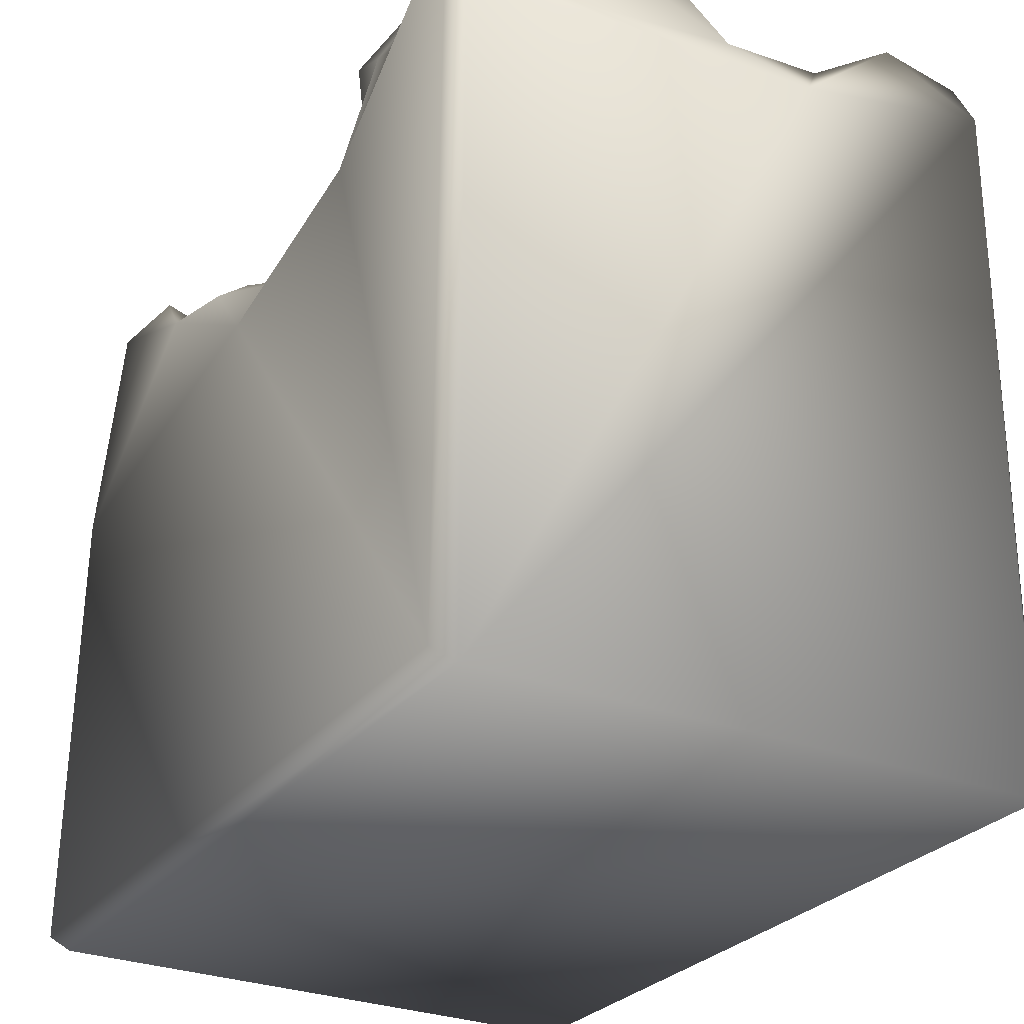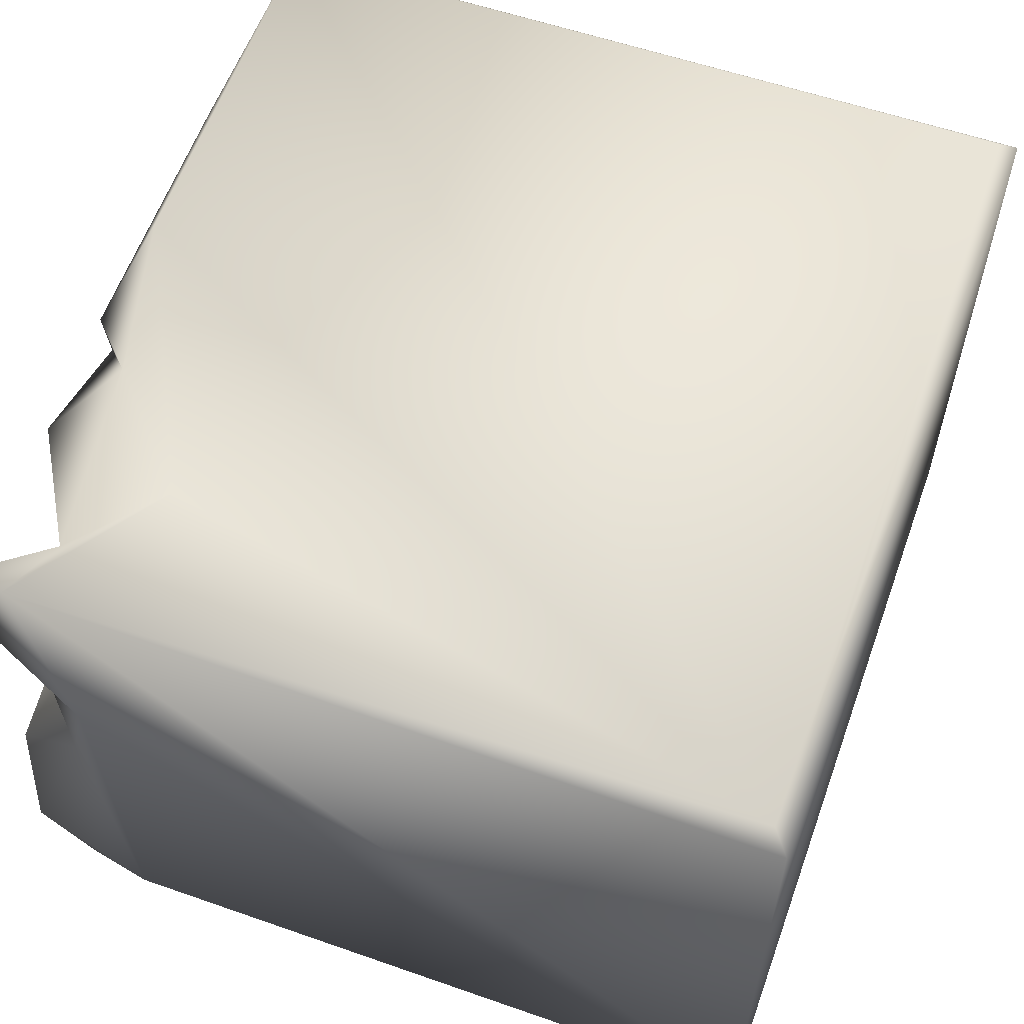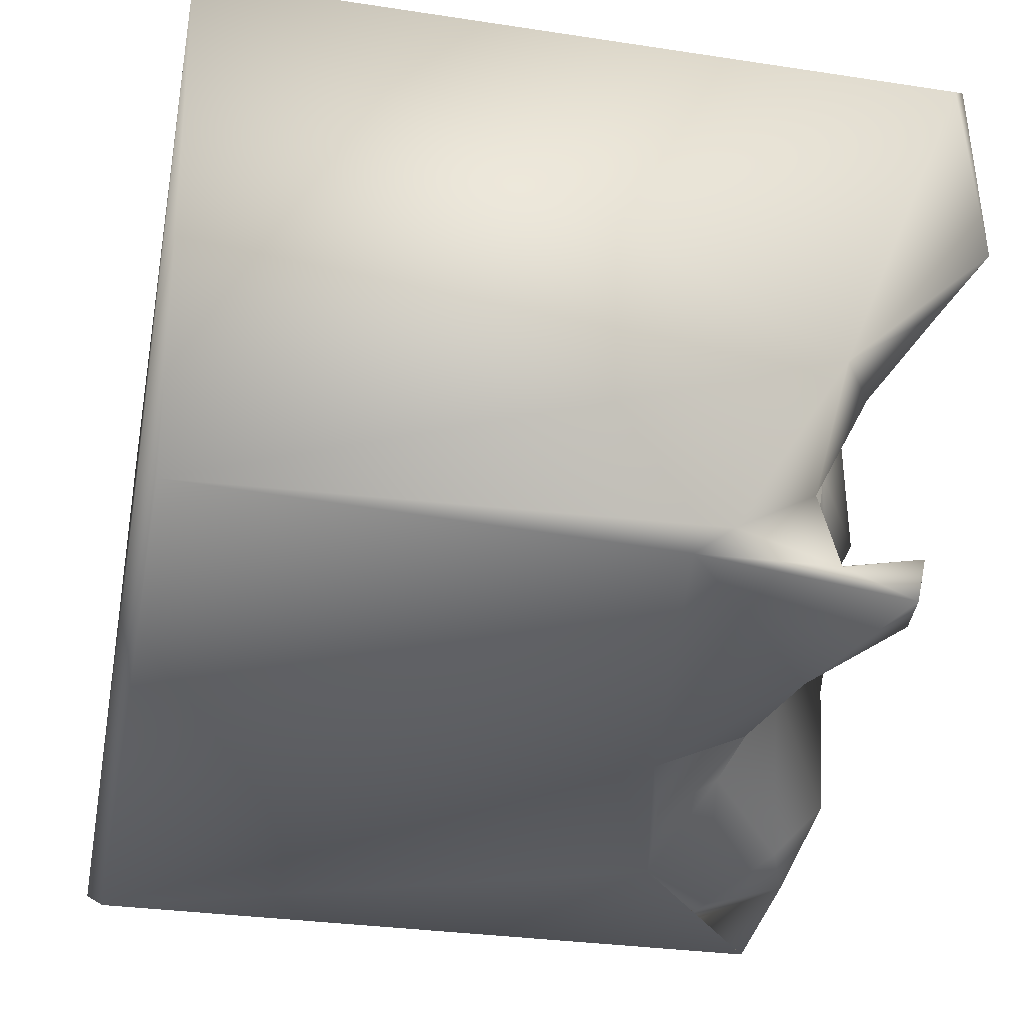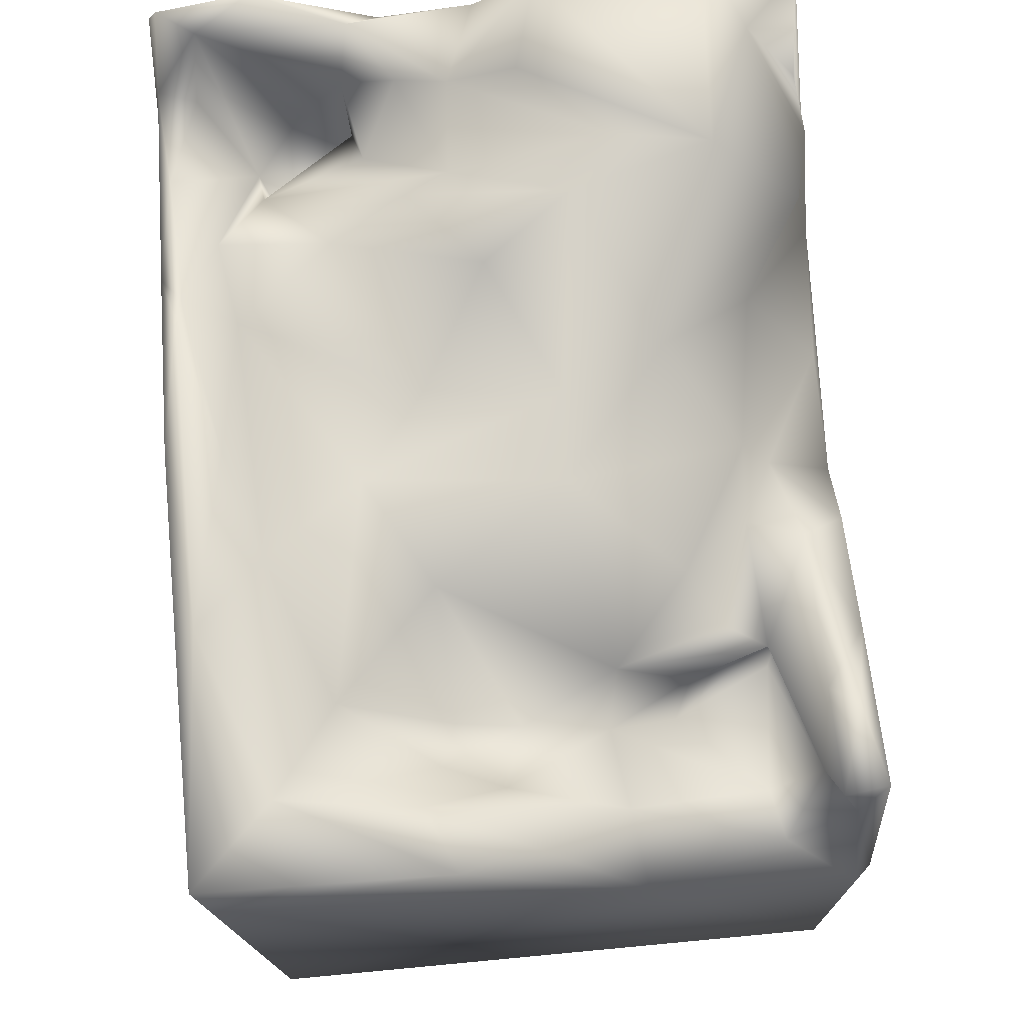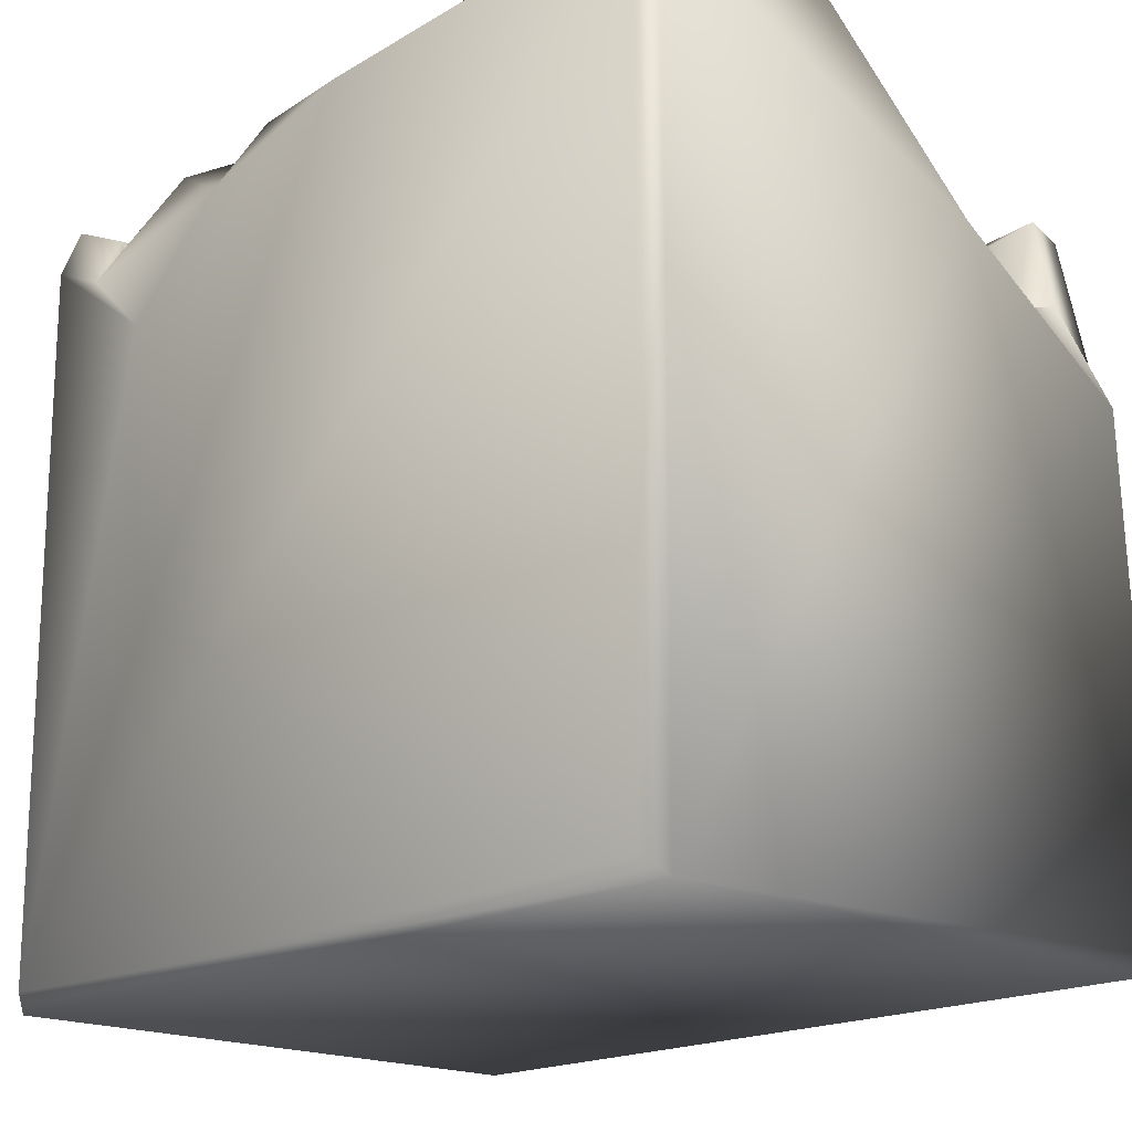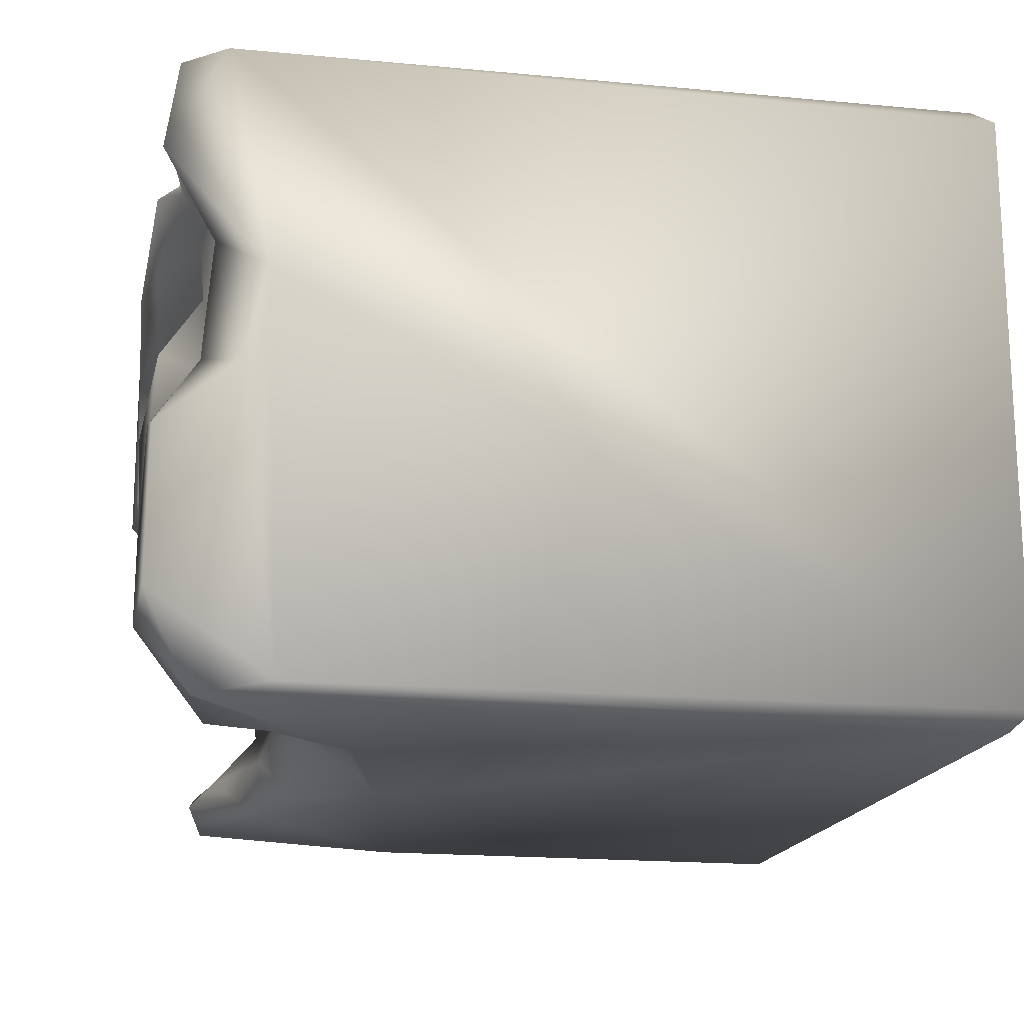
<metadata>
{"format":"obj","ext":"obj","renderer":"f3d","projection":"perspective","resolution":1024,"background":"white","views":[{"elev":-27.9,"azim":-120.0,"up":"+Y"},{"elev":57.8,"azim":-70.1,"up":"+Z"},{"elev":-35.0,"azim":78.7,"up":"+Z"},{"elev":75.3,"azim":84.8,"up":"+Y"},{"elev":-18.4,"azim":46.8,"up":"+Y"},{"elev":-16.9,"azim":-100.3,"up":"+Z"}]}
</metadata>
<code>
o Liquid_Domain
v -8.134 -8.756 6.217
v -8.476 -9.1 5.872
v 8.134 -8.756 6.217
v 8.481 -9.101 5.868
v 8.472 -8.777 -6.189
v 8.134 -9.109 -5.864
v -8.134 -8.756 -6.217
v -8.483 -9.103 -5.865
v 8.418 1.289 -5.804
v -8.486 4.654 -5.86
v 0.4286 1.818 -6.194
v 8.471 6.661 5.856
v 8.07 0.6128 -6.208
v -4.165 2.827 -6.195
v 1.81 3.33 -6.093
v -1.742 2.444 -6.095
v 4.044 3.875 -6.129
v -5.451 3.754 6.211
v -4.854 2.258 2.357
v 8.476 3.693 -1.74
v 4.283 2.019 -4.518
v 7.176 5.079 -6.076
v -6.428 2.534 4.479
v -5.031 3.005 3.926
v -6.551 2.711 2.207
v 5.215 2.551 -2.615
v 3.699 2.58 -4.752
v 6.769 3.02 -4.165
v -7.314 3.251 3.533
v 4.579 3.032 -2.937
v 6.596 3.63 -5.144
v 7.392 3.603 -5.656
v 0.6675 3.534 -4.818
v -8.418 5.832 6.114
v -8.469 4.975 1.824
v 0.5213 4.391 -4.259
v -8.129 6.077 -6.1
v -5.576 4.514 -6.151
v -5.139 4.446 4.282
v -7.286 4.721 2.646
v -6.418 4.171 2.525
v 5.465 3.491 -1.319
v 4.288 4.051 -4.326
v 7.723 3.098 -4.374
v -6.916 4.16 -6.13
v -7.65 6.601 5.209
v 3.848 4.13 -3.585
v 1.805 3.697 -4.24
v -2.447 4.007 -4.72
v 2.259 4.133 -5.248
v -7.148 5.264 6.087
v 0.3602 6.742 6.174
v 8.17 6.96 6.171
v -6.952 5.142 5.373
v 5.169 3.887 1.51
v 6.06 4.647 1.8
v 5.33 3.9 0.2908
v 6.632 5.314 0.6932
v -8.362 5.409 0.01729
v -1.352 5.122 -2.944
v 5.305 4.932 -5.207
v -5.54 5.07 2.32
v 4.532 4.464 -1.492
v 7.779 5.969 0.3676
v 7.1 4.536 -1.487
v 7.302 5.24 -5.222
v -3.796 5.625 -5.693
v 5.715 5.412 -5.675
v -3.651 6.096 5.064
v -5.04 5.279 0.745
v 4.945 5.693 3.556
v 8.255 6.958 1.611
v -6.764 5.777 1.605
v 2.934 4.881 -2.909
v -3.152 5.835 6.167
v -2.315 5.533 4.848
v -3.558 5.94 3.016
v -0.8769 5.008 1.555
v -7.913 5.943 2.437
v 0.9724 5.924 2.797
v -8.366 6.983 -4.249
v -6.797 6.708 -4.964
v -8.091 6.708 5.891
v -4.684 6.757 5.791
v 0.5165 6.796 5.171
v 2.952 5.524 1.636
v -6.515 6.064 0.6377
v 1.378 6.119 -0.873
v -2.54 6.408 5.744
v -4.049 6.792 1.595
v -3.773 7.014 -1.385
v -7.997 6.943 -1.134
v -0.4651 5.477 -0.9927
v -2 6.907 5.829
v -8.175 6.965 4.13
v 2.454 6.677 4.578
v 7.062 6.843 2.166
v -6.261 6.981 -0.6371
v -4.815 7.033 -2.177
v 3.687 7.066 5.822
v 6.727 6.964 4.687
v -2.523 7.064 0.279
v -4.488 7.043 -4.038
f 2 4 1
f 1 4 3
f 4 2 6
f 6 2 8
f 6 5 4
f 5 8 7
f 6 8 5
f 4 5 20
f 5 7 13
f 9 5 13
f 3 53 1
f 53 3 4
f 5 9 20
f 8 10 7
f 12 53 4
f 7 11 13
f 7 14 11
f 2 34 8
f 8 35 10
f 14 16 11
f 13 11 17
f 25 23 19
f 14 7 37
f 11 15 17
f 13 17 22
f 19 23 24
f 34 35 8
f 27 26 21
f 28 21 26
f 16 33 11
f 32 9 13
f 23 25 29
f 20 9 44
f 26 27 30
f 21 28 31
f 31 27 21
f 44 9 32
f 11 33 15
f 14 37 45
f 13 22 32
f 1 34 2
f 1 18 34
f 19 24 39
f 12 4 20
f 26 30 42
f 26 42 28
f 44 31 28
f 32 31 44
f 36 33 16
f 49 16 14
f 7 10 37
f 14 45 38
f 51 34 18
f 29 25 40
f 41 19 39
f 19 41 25
f 44 28 65
f 30 27 43
f 49 36 16
f 27 31 43
f 33 50 15
f 14 38 49
f 46 29 40
f 57 55 56
f 63 57 42
f 30 63 42
f 43 63 30
f 65 20 44
f 47 63 43
f 43 48 47
f 43 50 48
f 48 50 33
f 50 17 15
f 18 1 52
f 23 46 54
f 39 24 23
f 29 46 23
f 40 25 41
f 12 20 72
f 58 57 56
f 57 58 42
f 63 47 74
f 36 74 48
f 47 48 74
f 49 60 36
f 48 33 36
f 50 43 61
f 31 61 43
f 32 66 31
f 61 17 50
f 32 22 66
f 23 54 84
f 41 39 62
f 41 62 40
f 86 55 57
f 42 58 65
f 42 65 28
f 65 64 20
f 31 66 61
f 49 38 67
f 68 17 61
f 22 17 68
f 18 52 75
f 1 53 52
f 23 84 69
f 23 69 39
f 39 70 62
f 55 71 56
f 40 73 79
f 40 62 73
f 55 86 71
f 86 57 63
f 88 60 93
f 36 60 88
f 74 36 88
f 49 67 60
f 61 66 68
f 18 75 51
f 51 84 54
f 54 46 51
f 39 69 77
f 78 77 76
f 70 39 77
f 76 80 78
f 97 58 56
f 79 59 35
f 72 20 64
f 93 78 80
f 63 88 86
f 63 74 88
f 35 59 10
f 59 81 10
f 81 37 10
f 38 45 82
f 82 67 38
f 66 22 68
f 83 34 51
f 51 46 83
f 69 89 76
f 89 85 76
f 85 96 76
f 96 80 76
f 76 77 69
f 71 101 56
f 71 86 80
f 95 79 35
f 79 87 59
f 73 87 79
f 62 70 73
f 77 78 102
f 78 93 102
f 87 73 70
f 97 65 58
f 97 64 65
f 88 93 80
f 88 80 86
f 99 87 70
f 87 92 59
f 45 37 82
f 75 84 51
f 75 89 84
f 52 94 75
f 46 40 79
f 71 80 96
f 77 90 70
f 90 91 70
f 70 91 99
f 60 67 103
f 67 82 103
f 94 89 75
f 89 69 84
f 83 95 34
f 85 89 94
f 34 95 35
f 96 101 71
f 95 46 79
f 101 97 56
f 77 102 90
f 97 72 64
f 98 92 87
f 87 99 98
f 91 102 93
f 91 93 60
f 59 92 81
f 60 103 91
f 82 37 81
f 94 52 100
f 100 52 53
f 100 85 94
f 96 85 100
f 83 46 95
f 53 101 100
f 101 96 100
f 72 97 101
f 53 72 101
f 53 12 72
f 102 91 90
f 98 103 92
f 91 103 99
f 103 81 92
f 99 103 98
f 103 82 81

</code>
